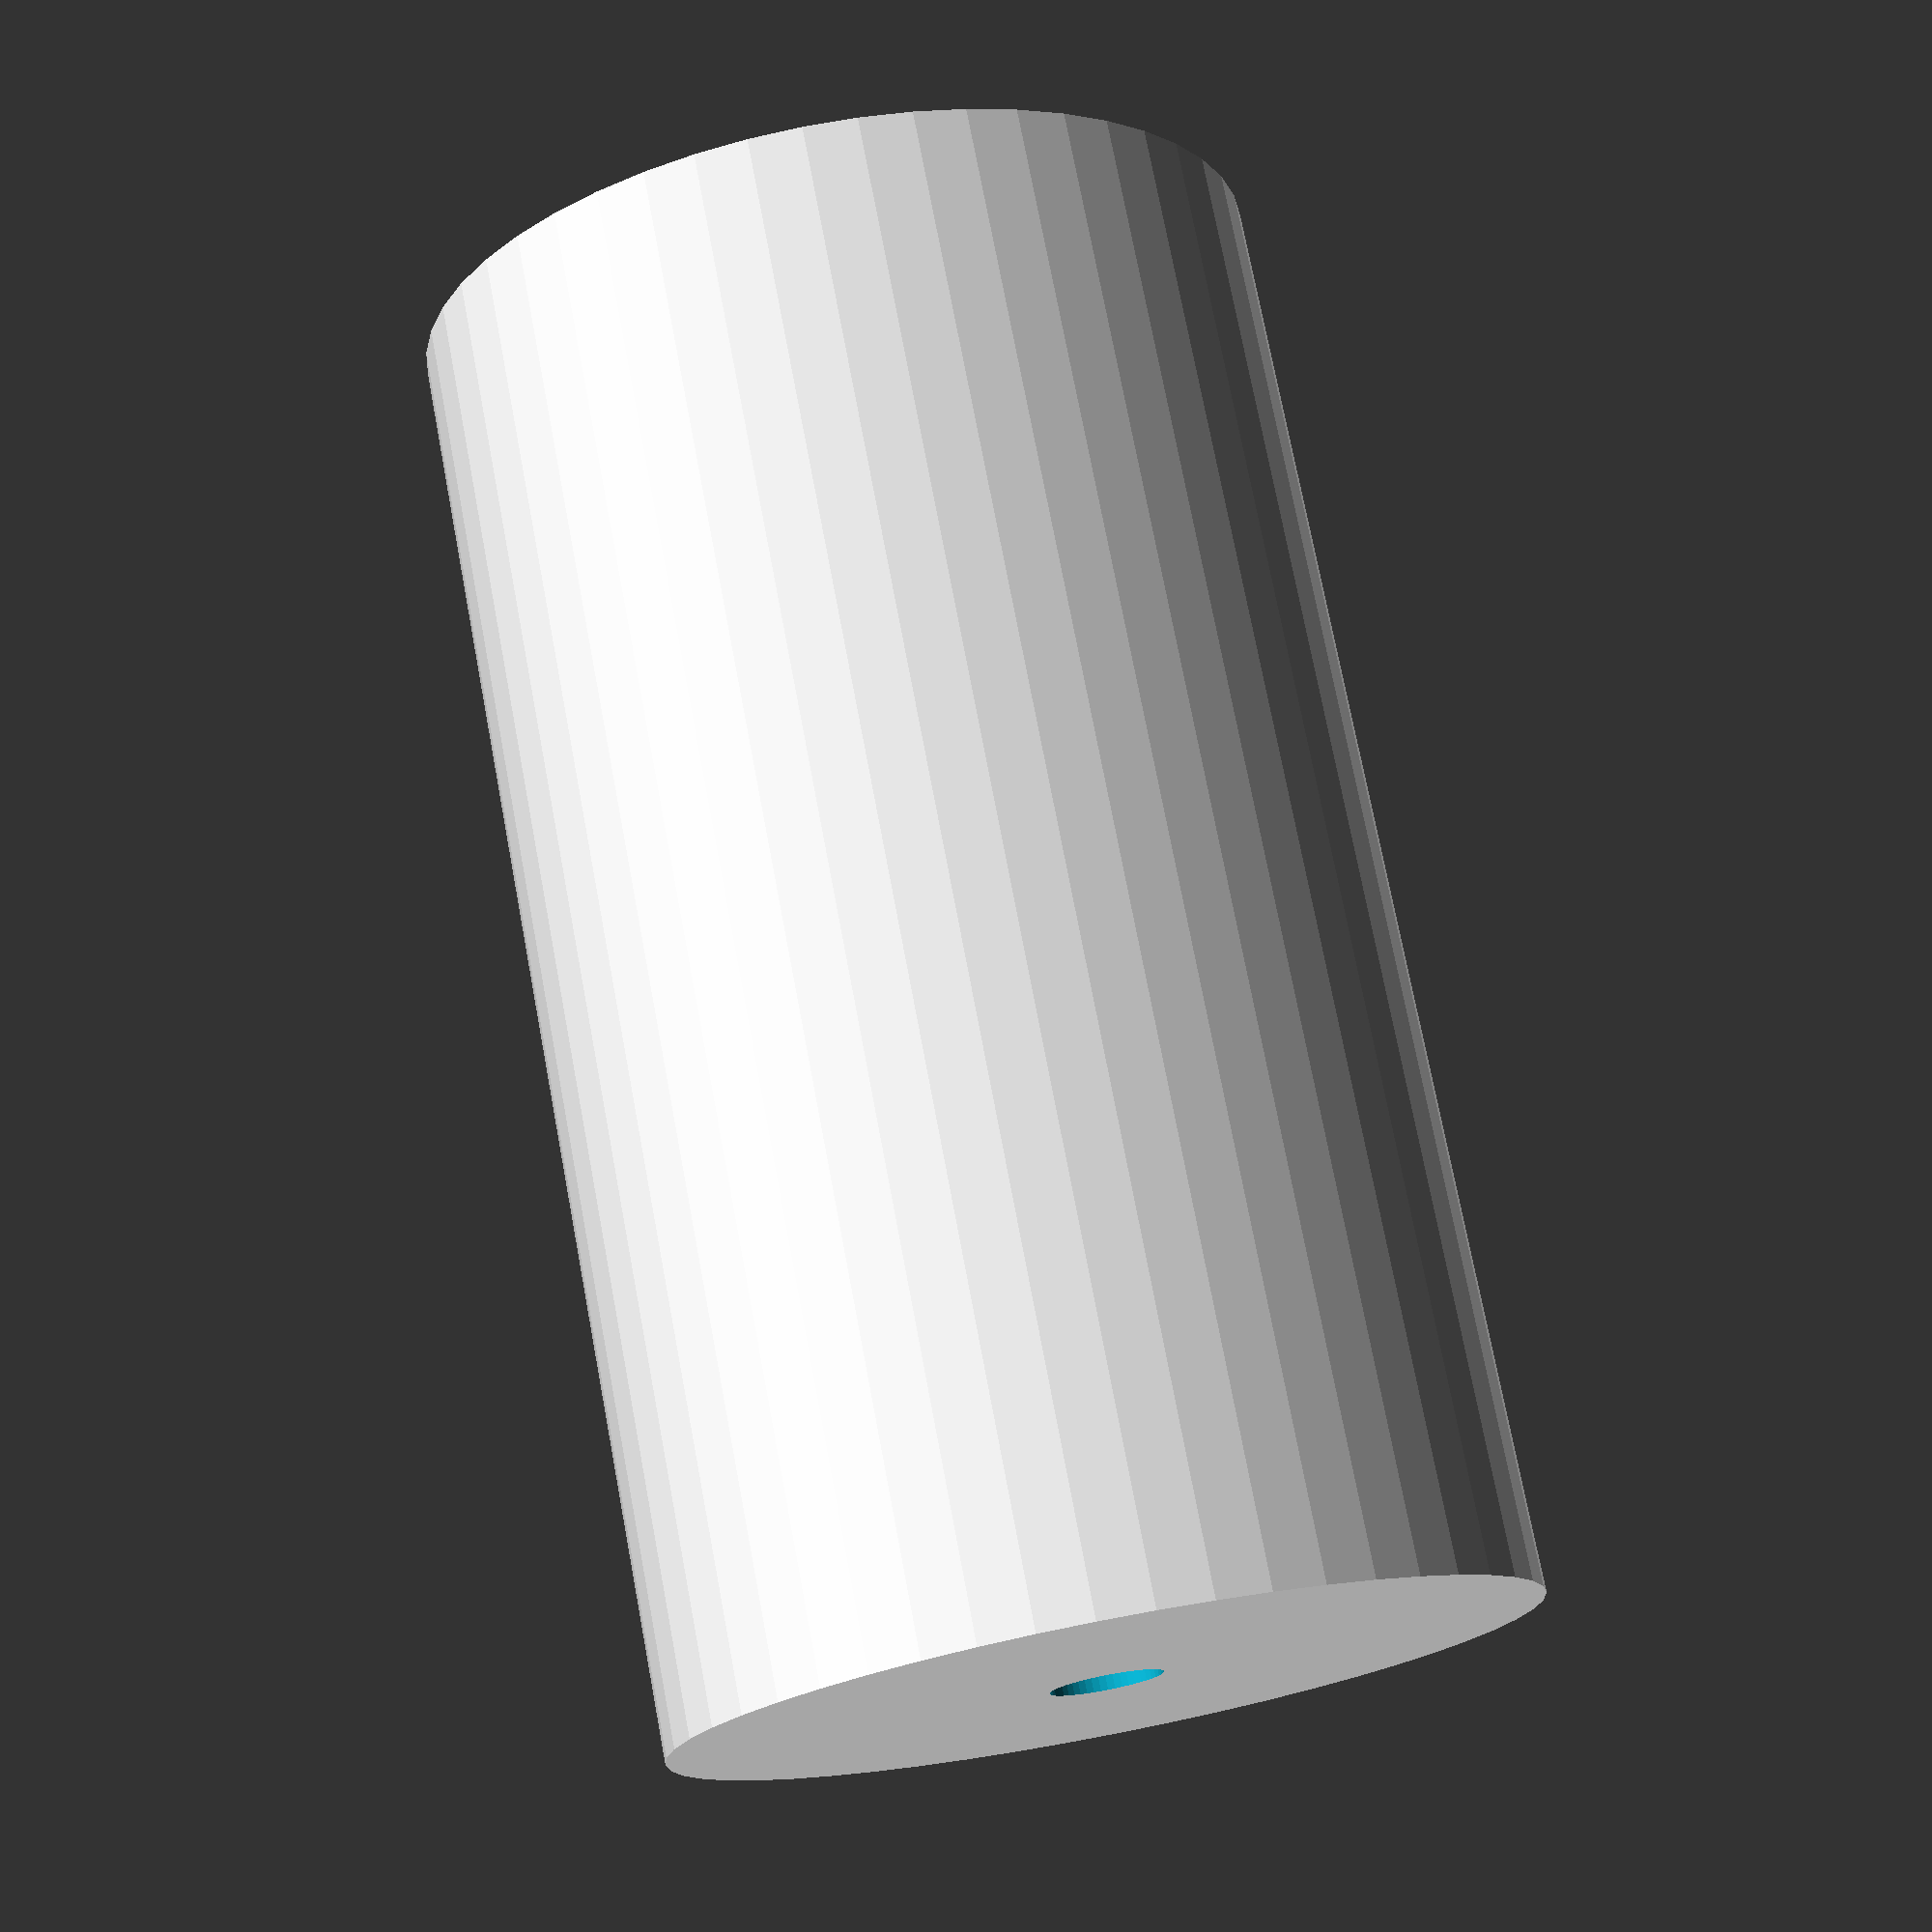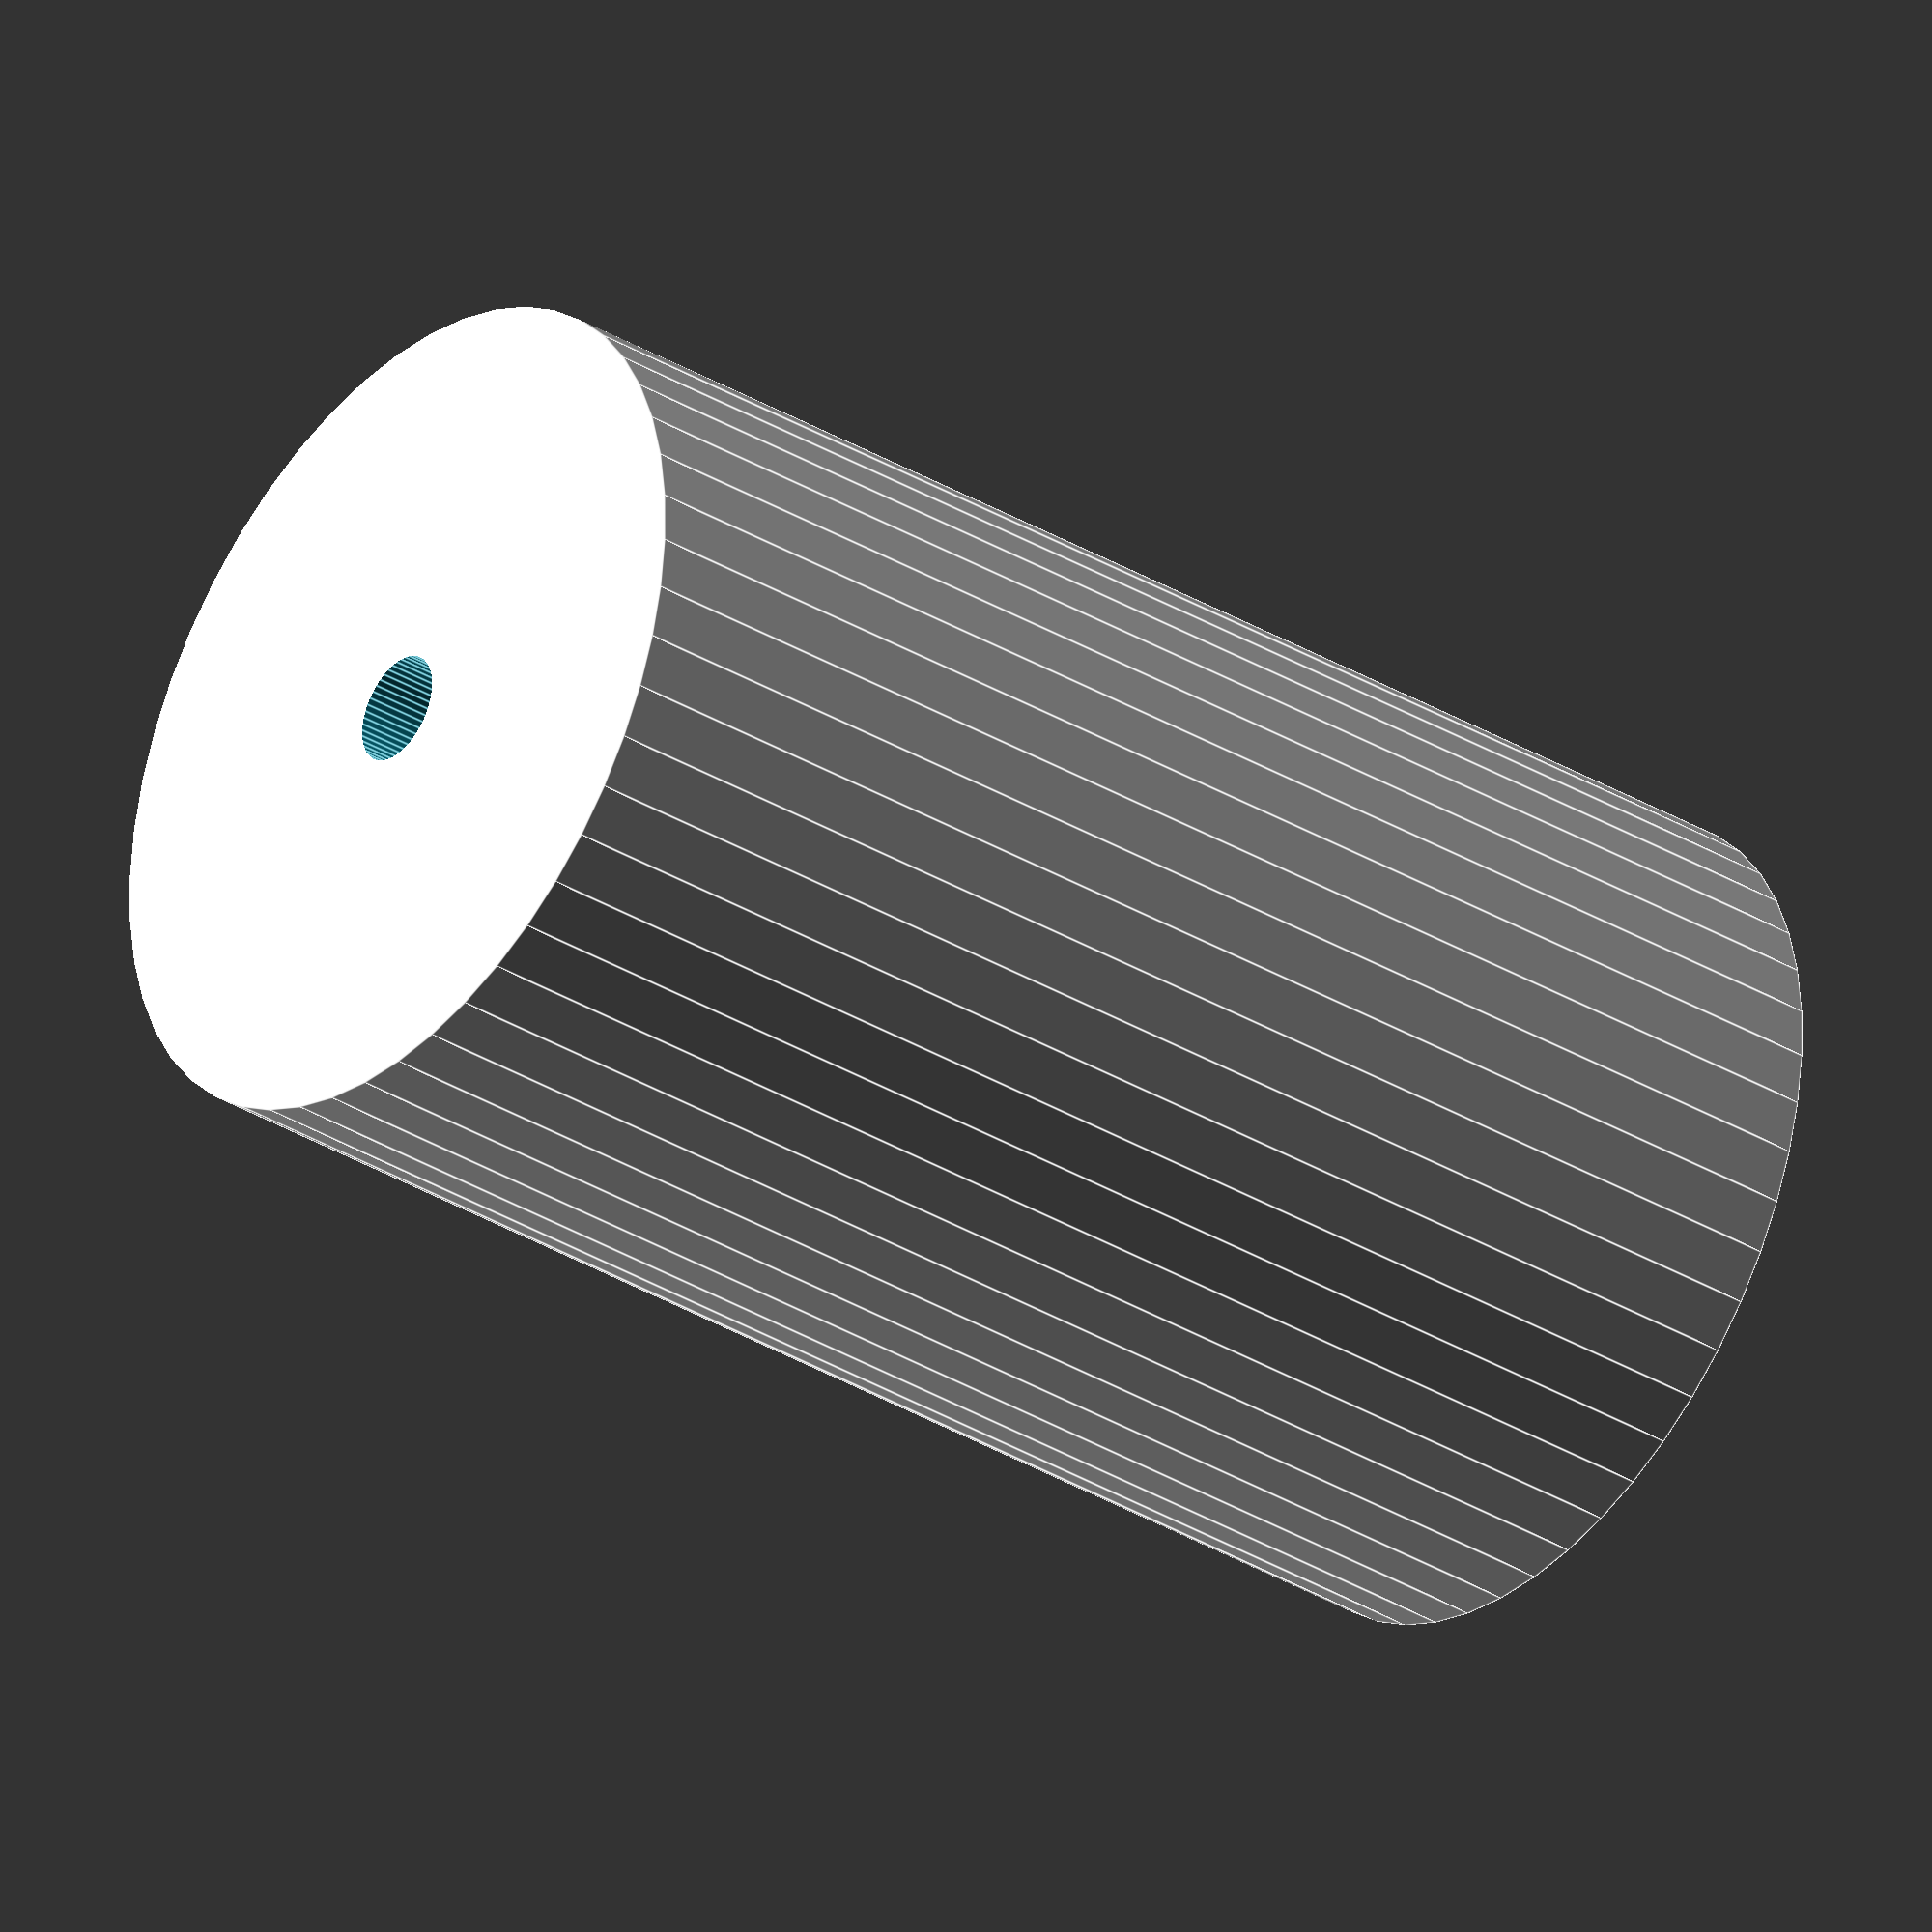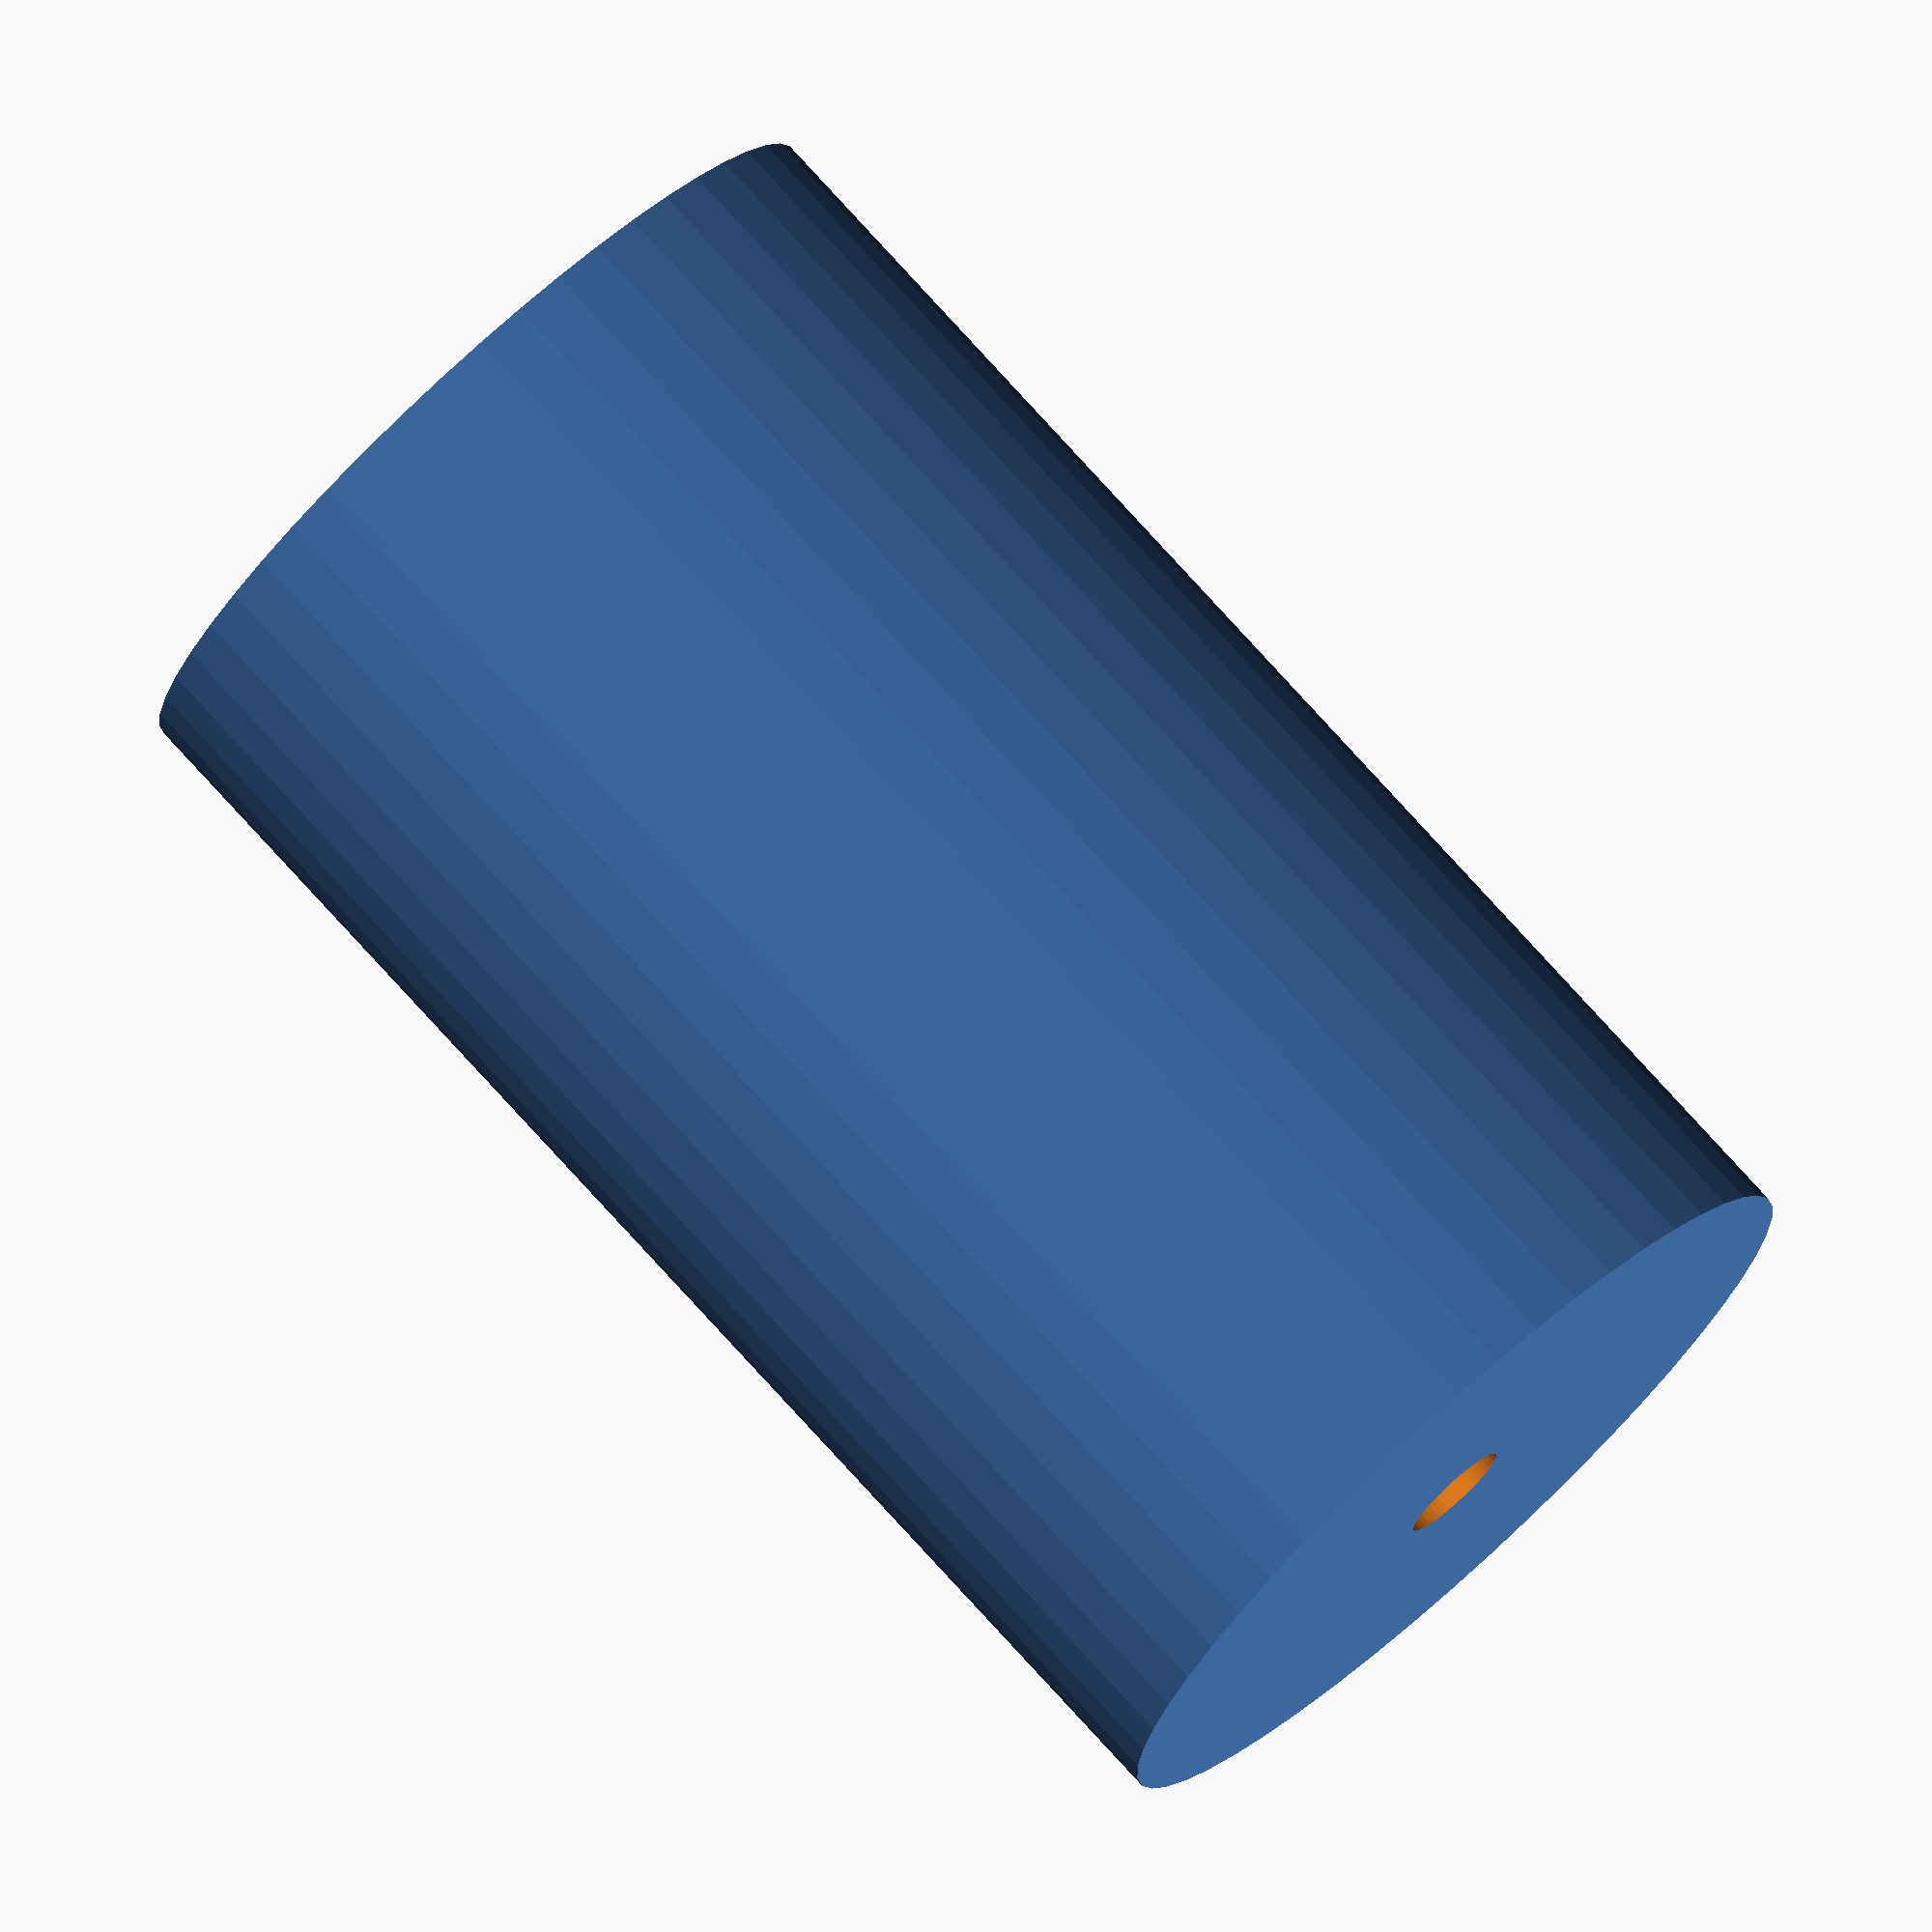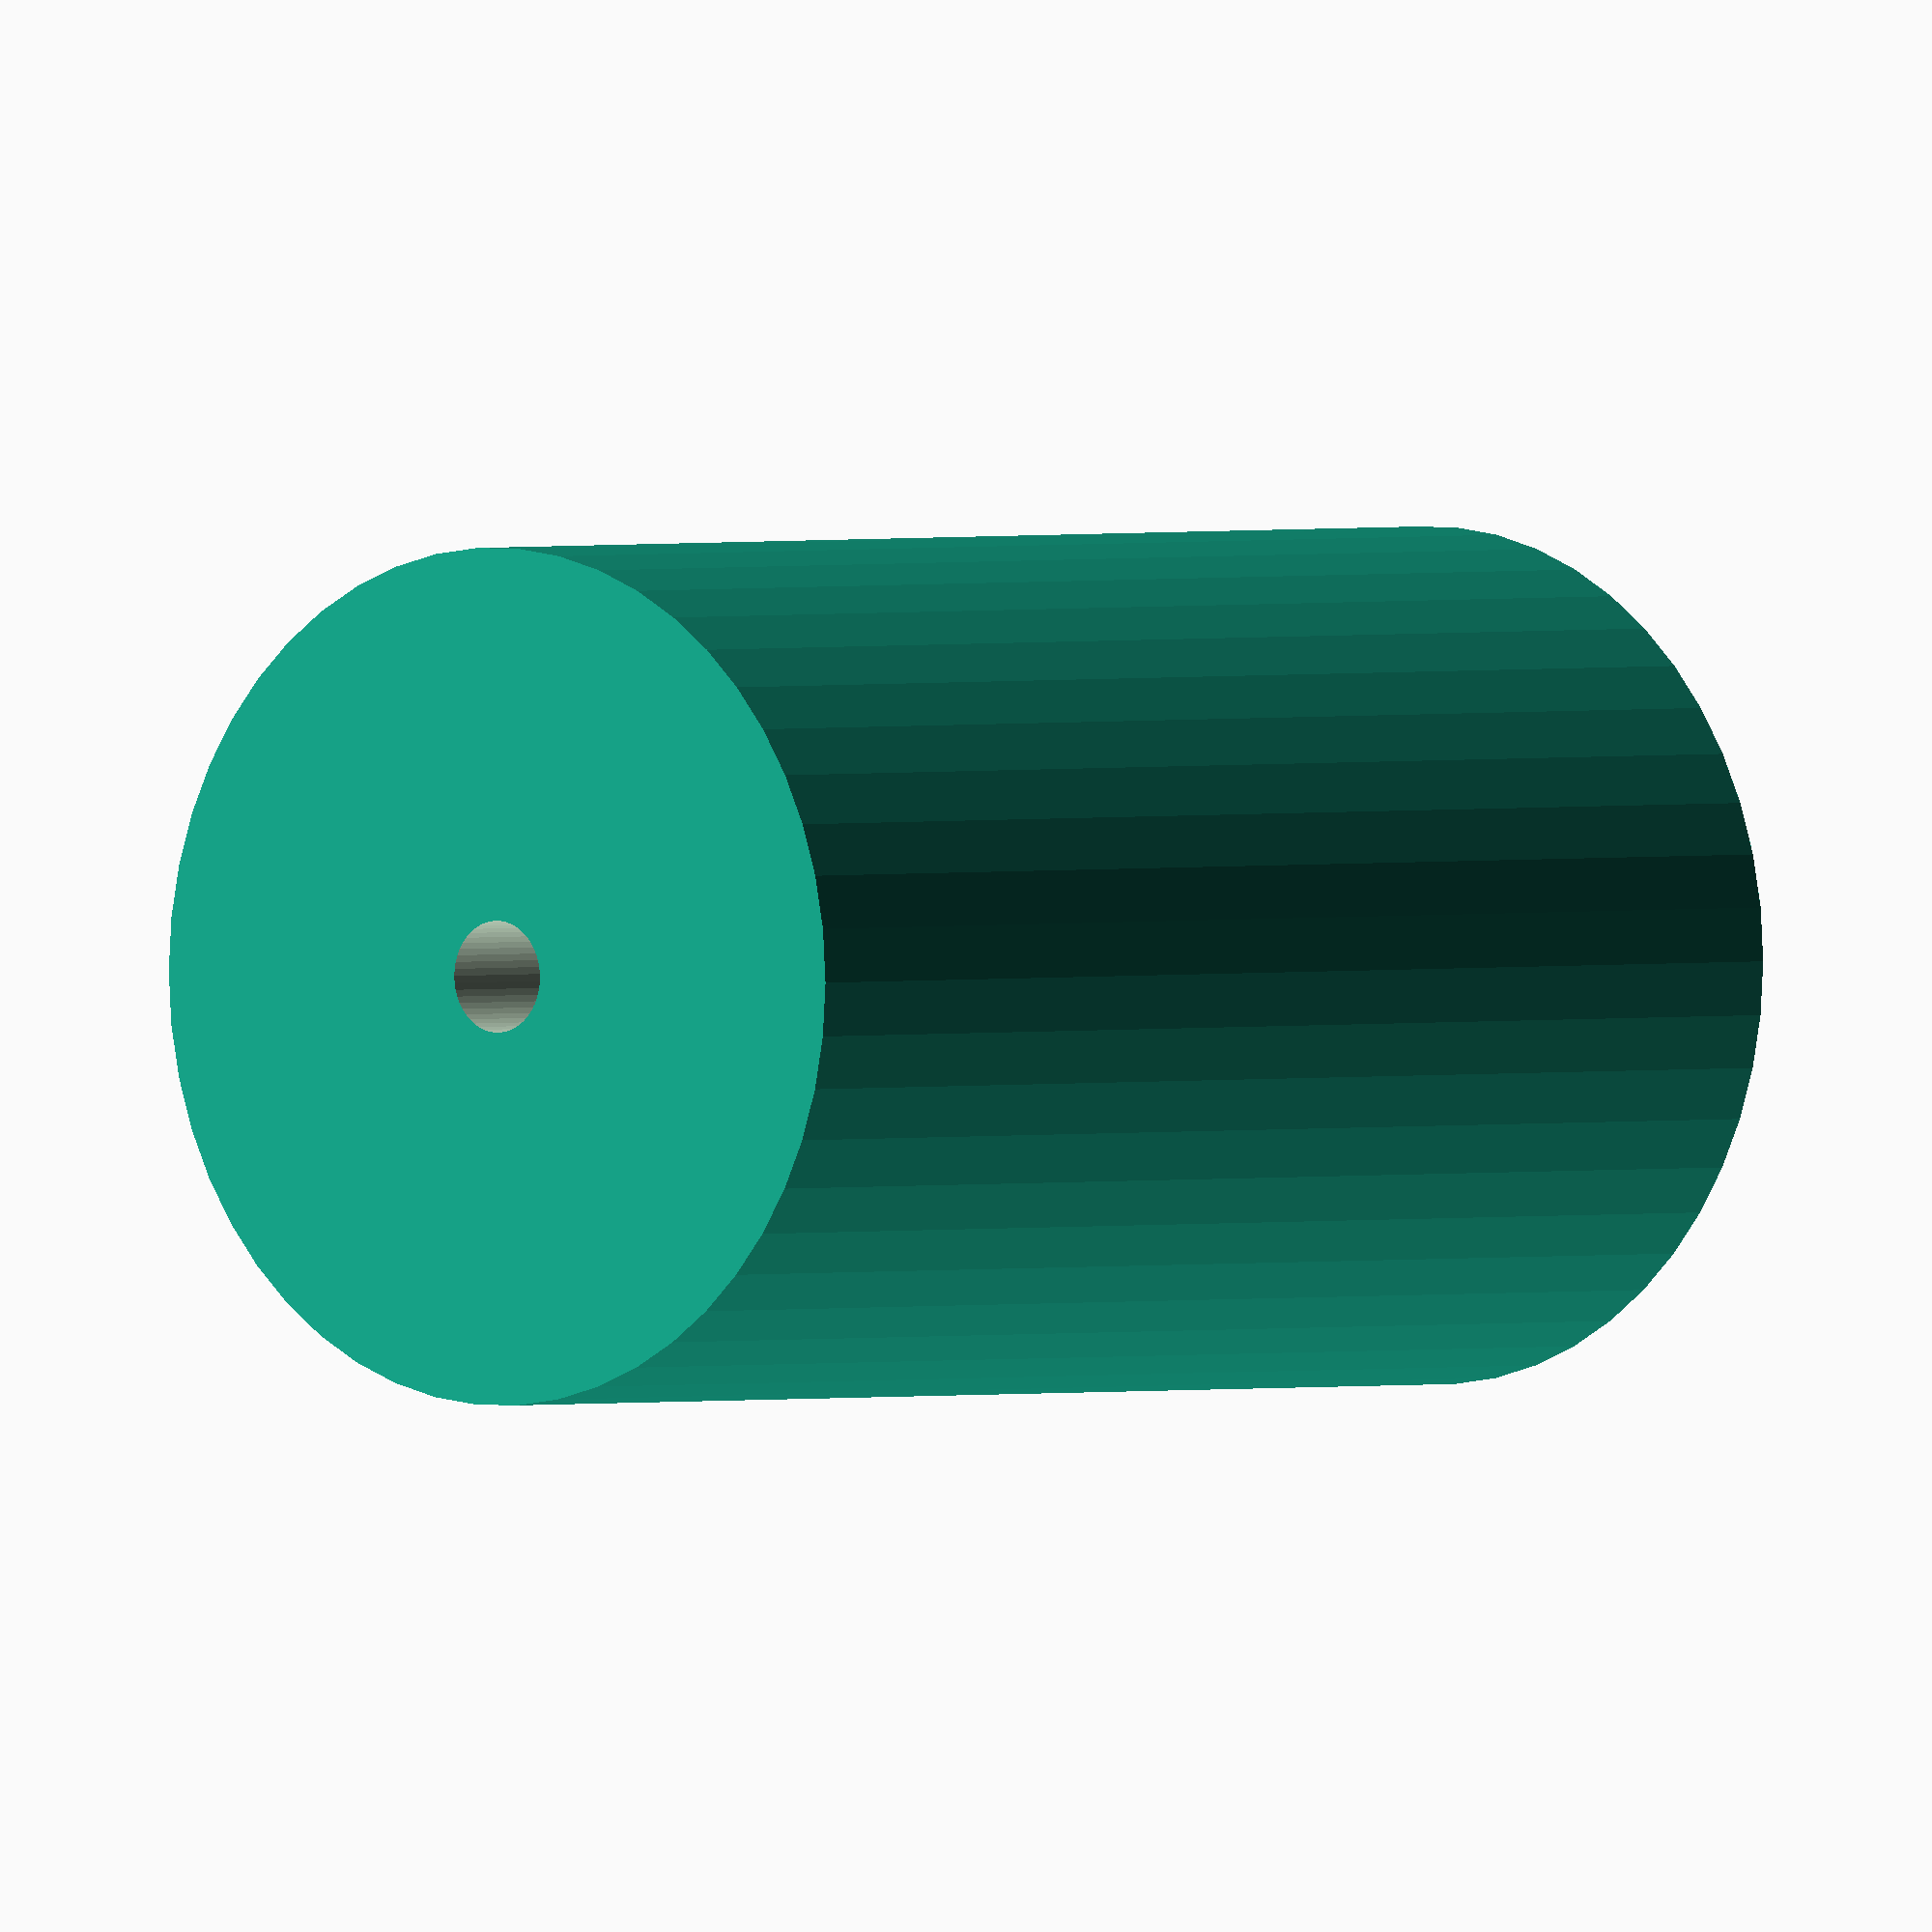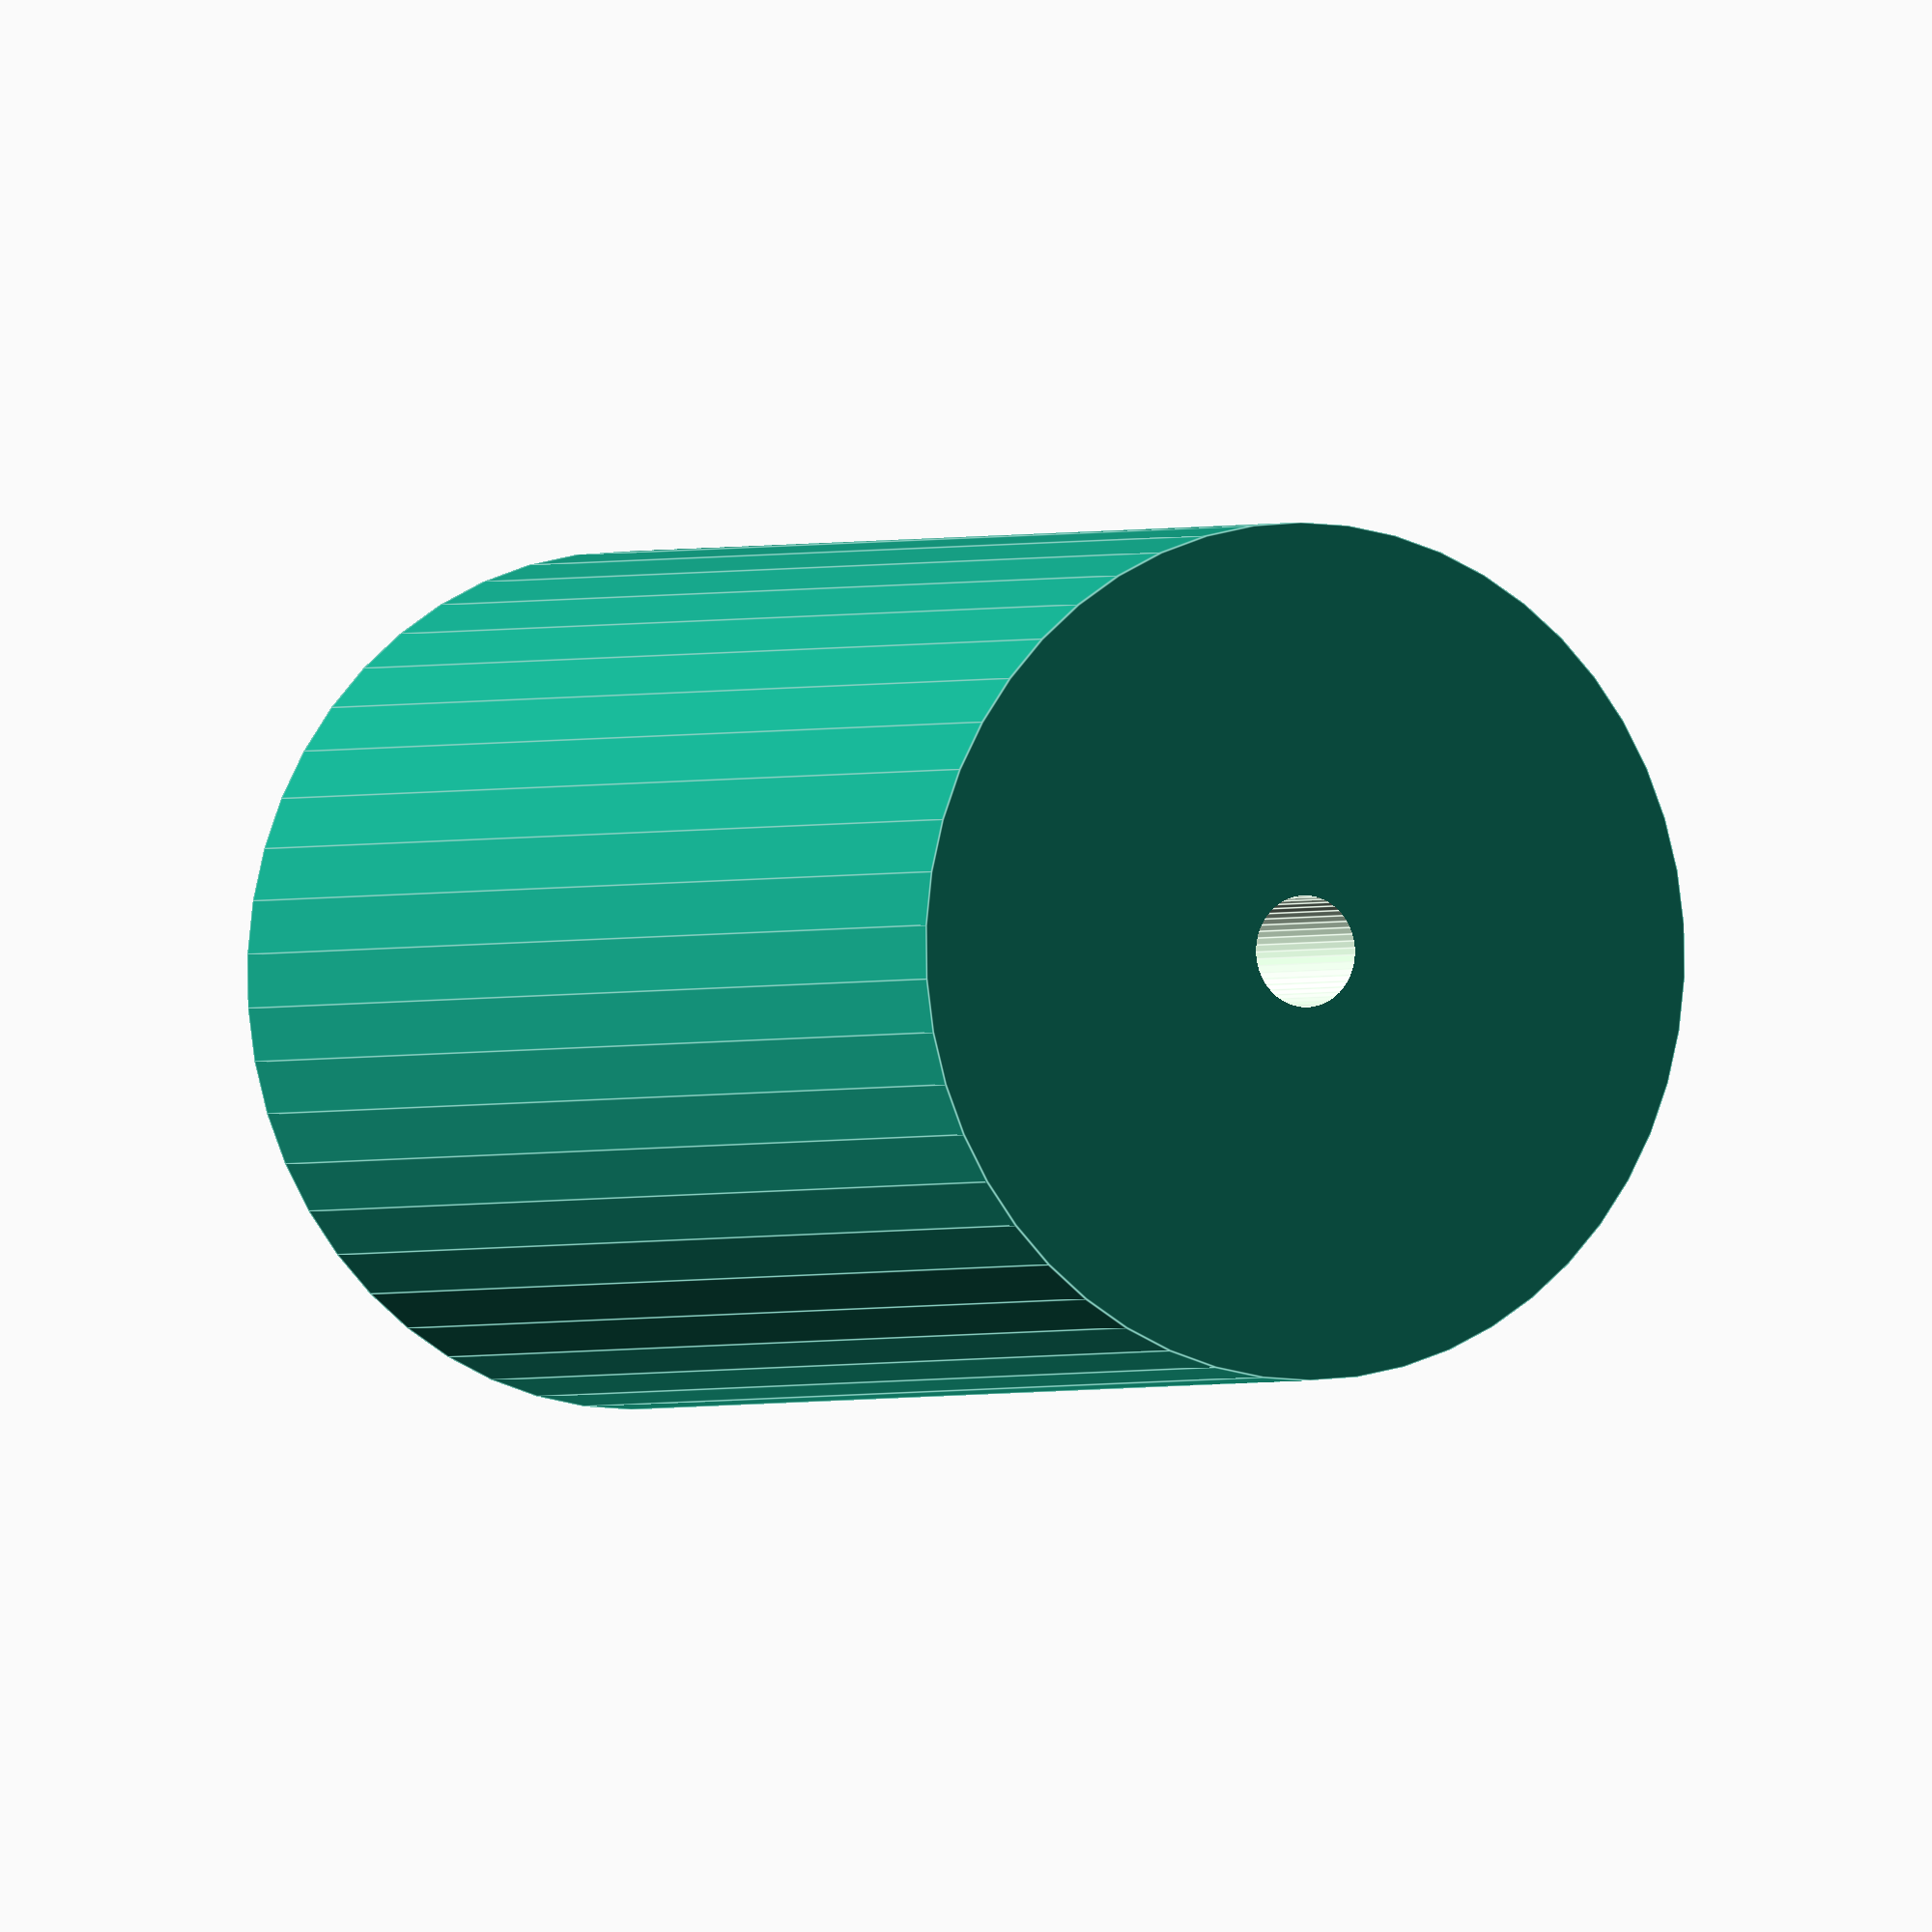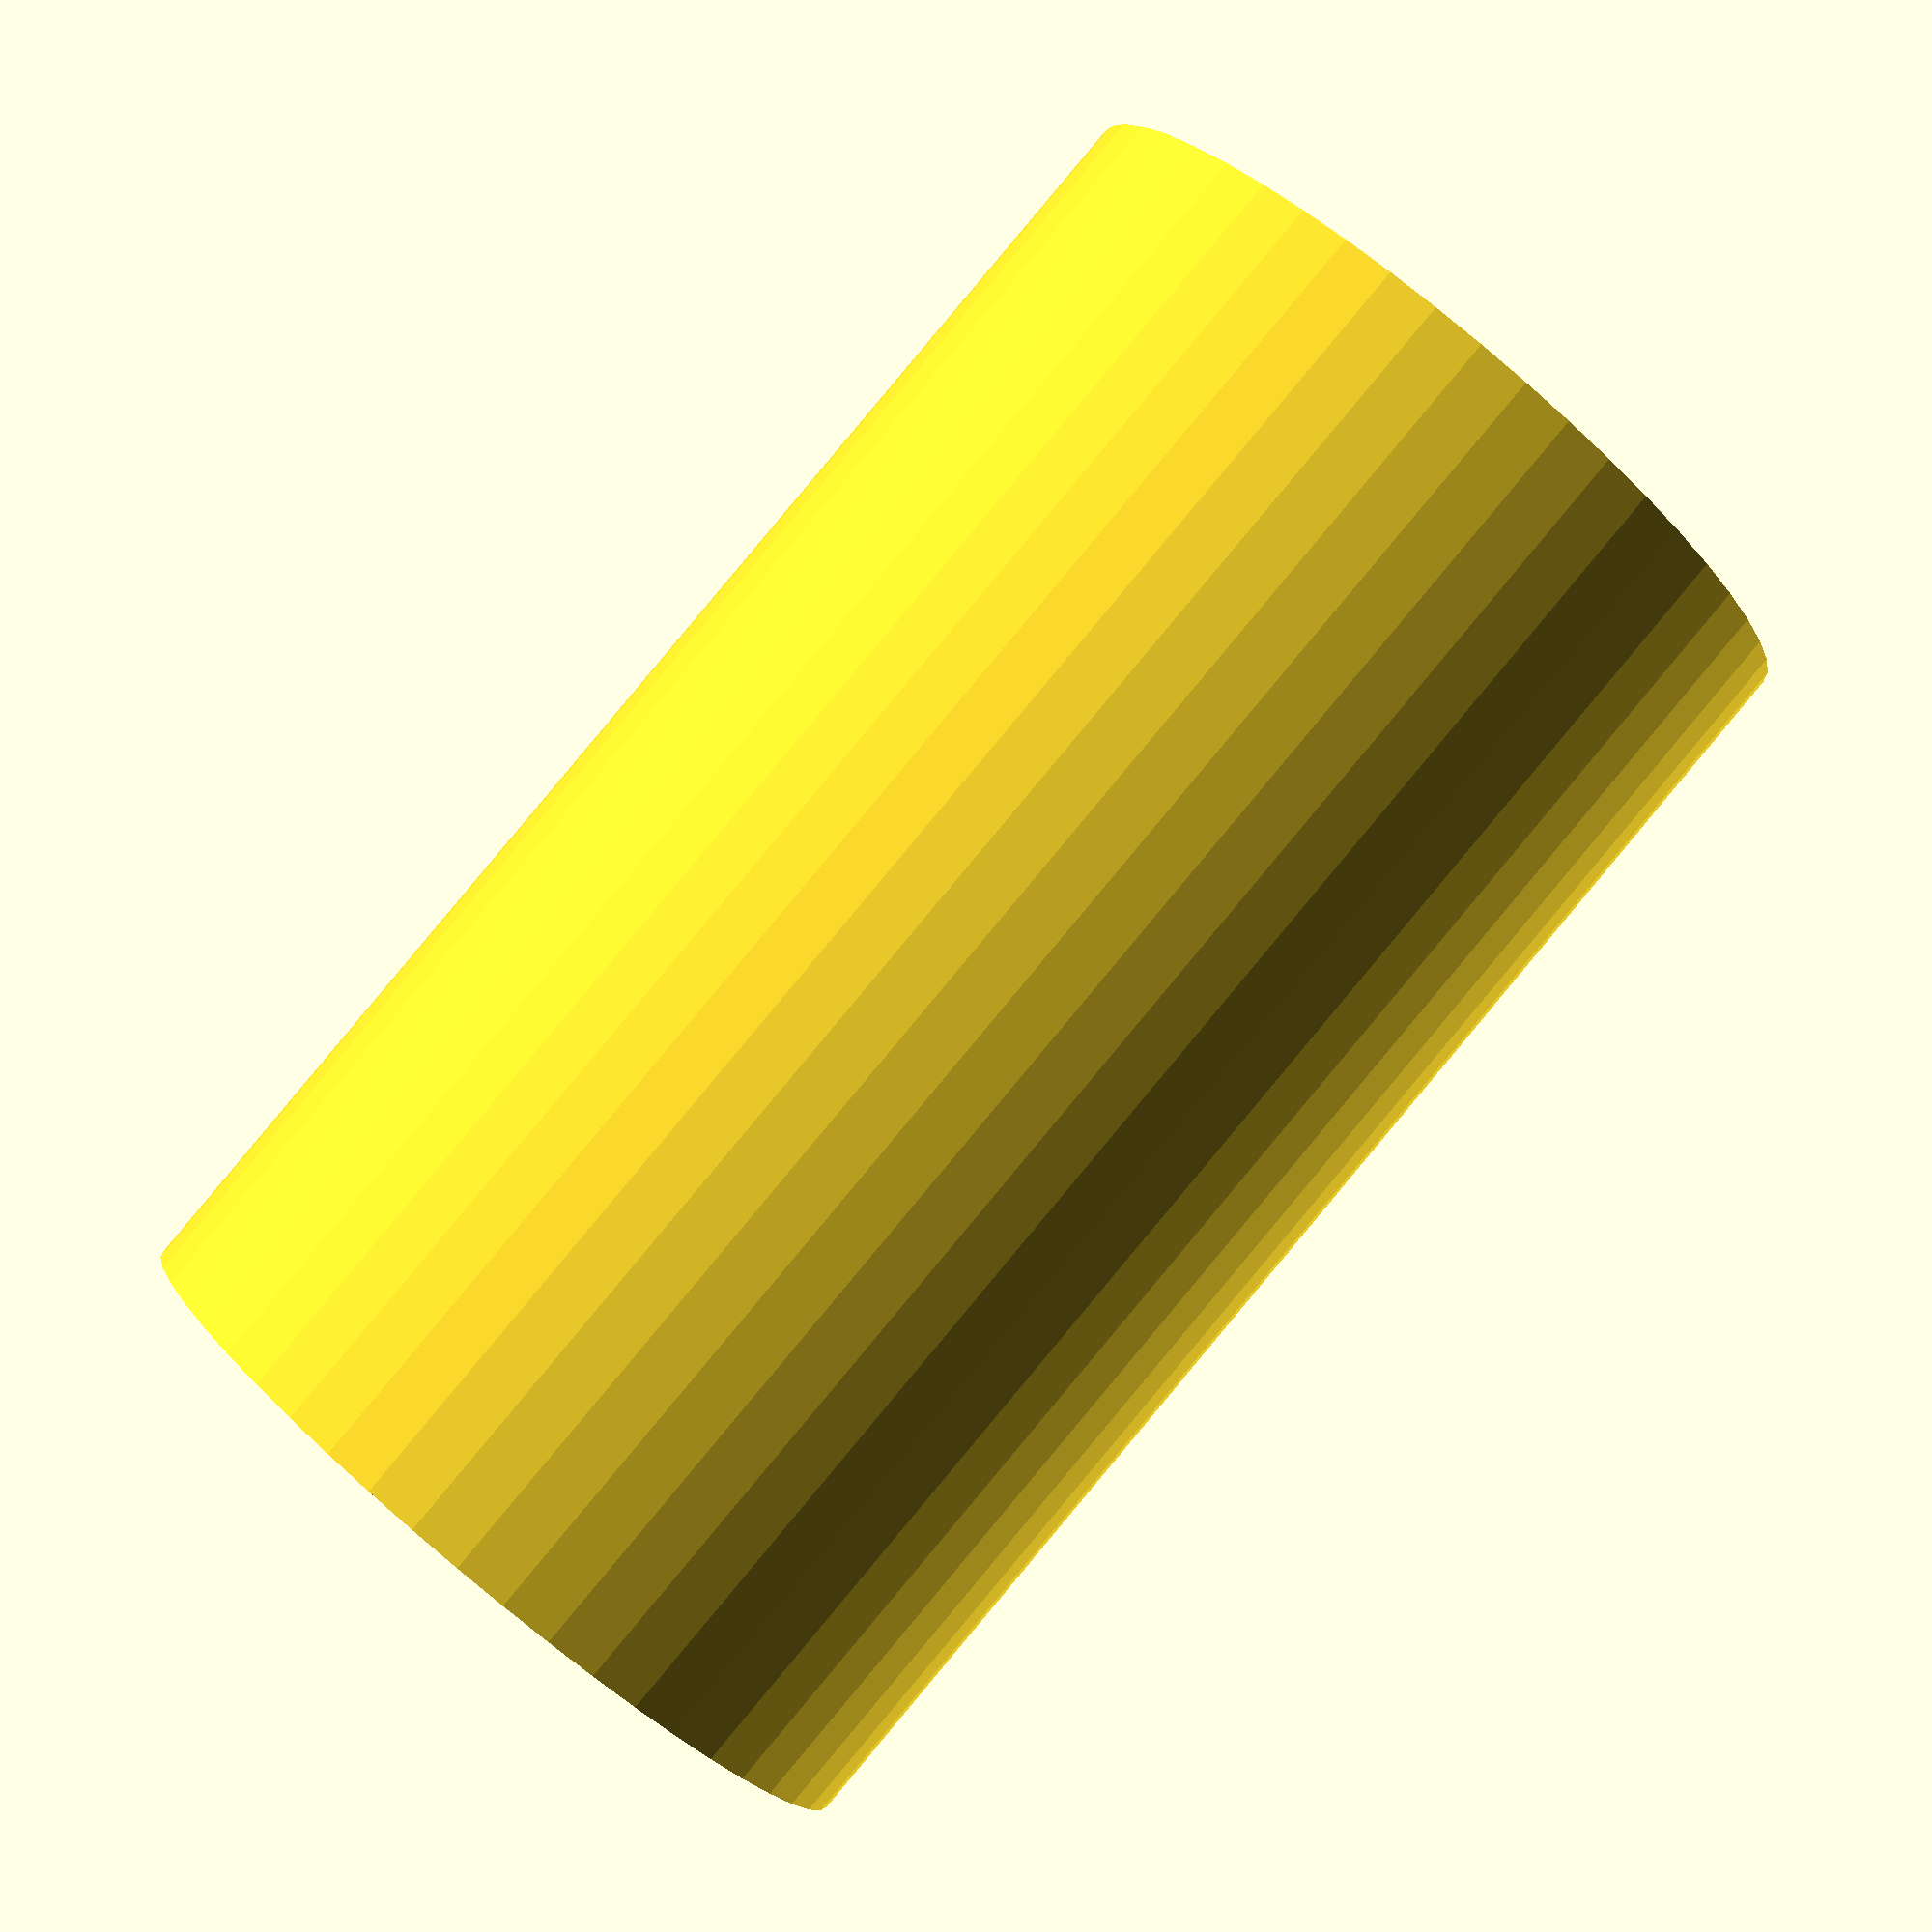
<openscad>
$fn = 50;


difference() {
	union() {
		translate(v = [0, 0, -39.0000000000]) {
			cylinder(h = 78, r = 23.0000000000);
		}
	}
	union() {
		translate(v = [0, 0, -100.0000000000]) {
			cylinder(h = 200, r = 3.0000000000);
		}
	}
}
</openscad>
<views>
elev=106.0 azim=35.3 roll=10.7 proj=p view=solid
elev=214.6 azim=341.9 roll=128.6 proj=o view=edges
elev=102.7 azim=234.5 roll=222.2 proj=o view=solid
elev=358.9 azim=79.1 roll=220.1 proj=o view=wireframe
elev=1.3 azim=204.5 roll=332.2 proj=o view=edges
elev=272.1 azim=276.3 roll=219.9 proj=p view=wireframe
</views>
